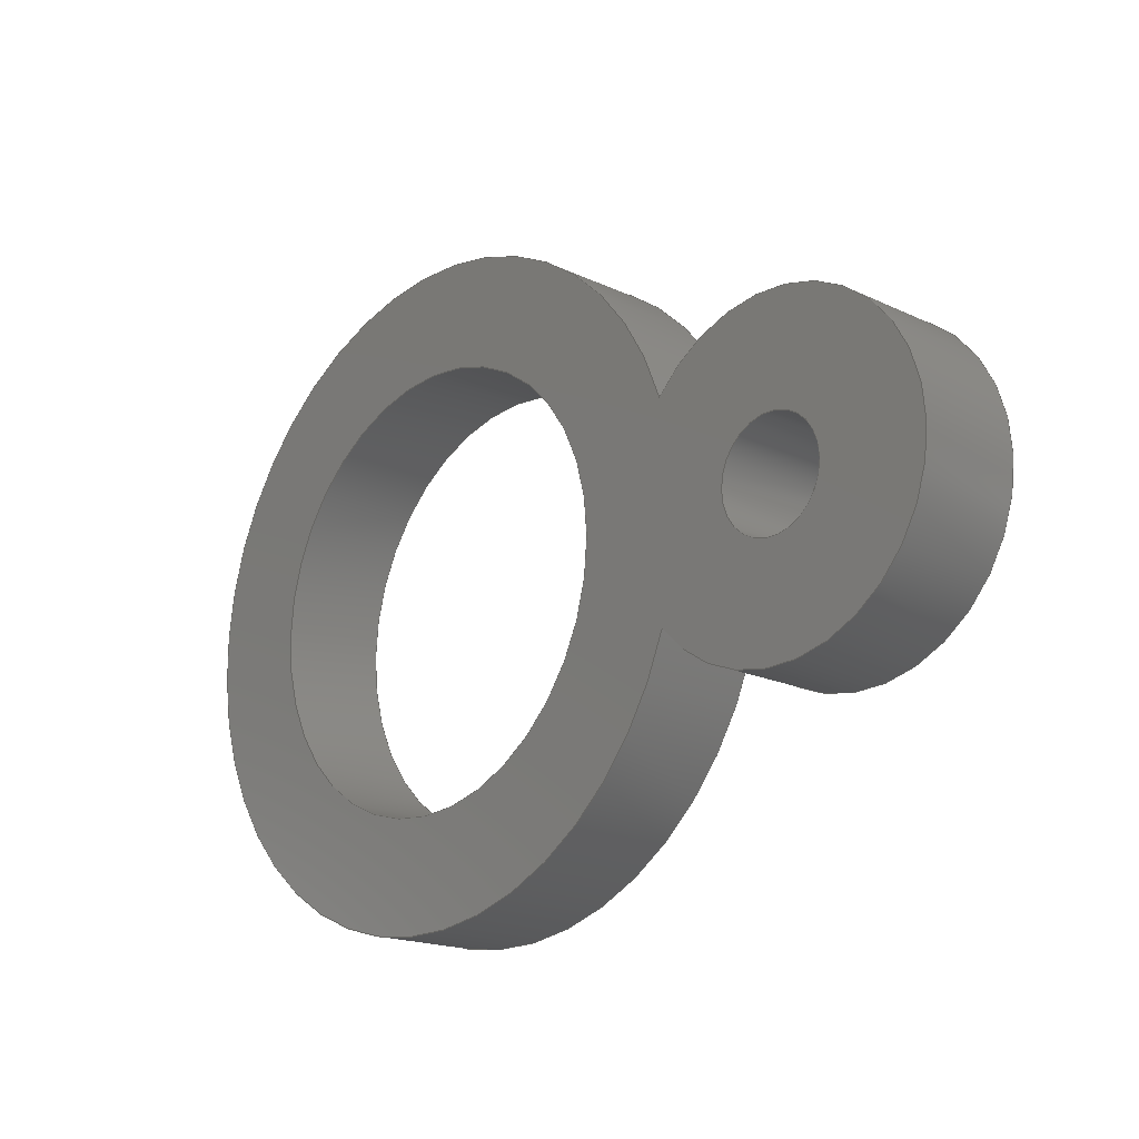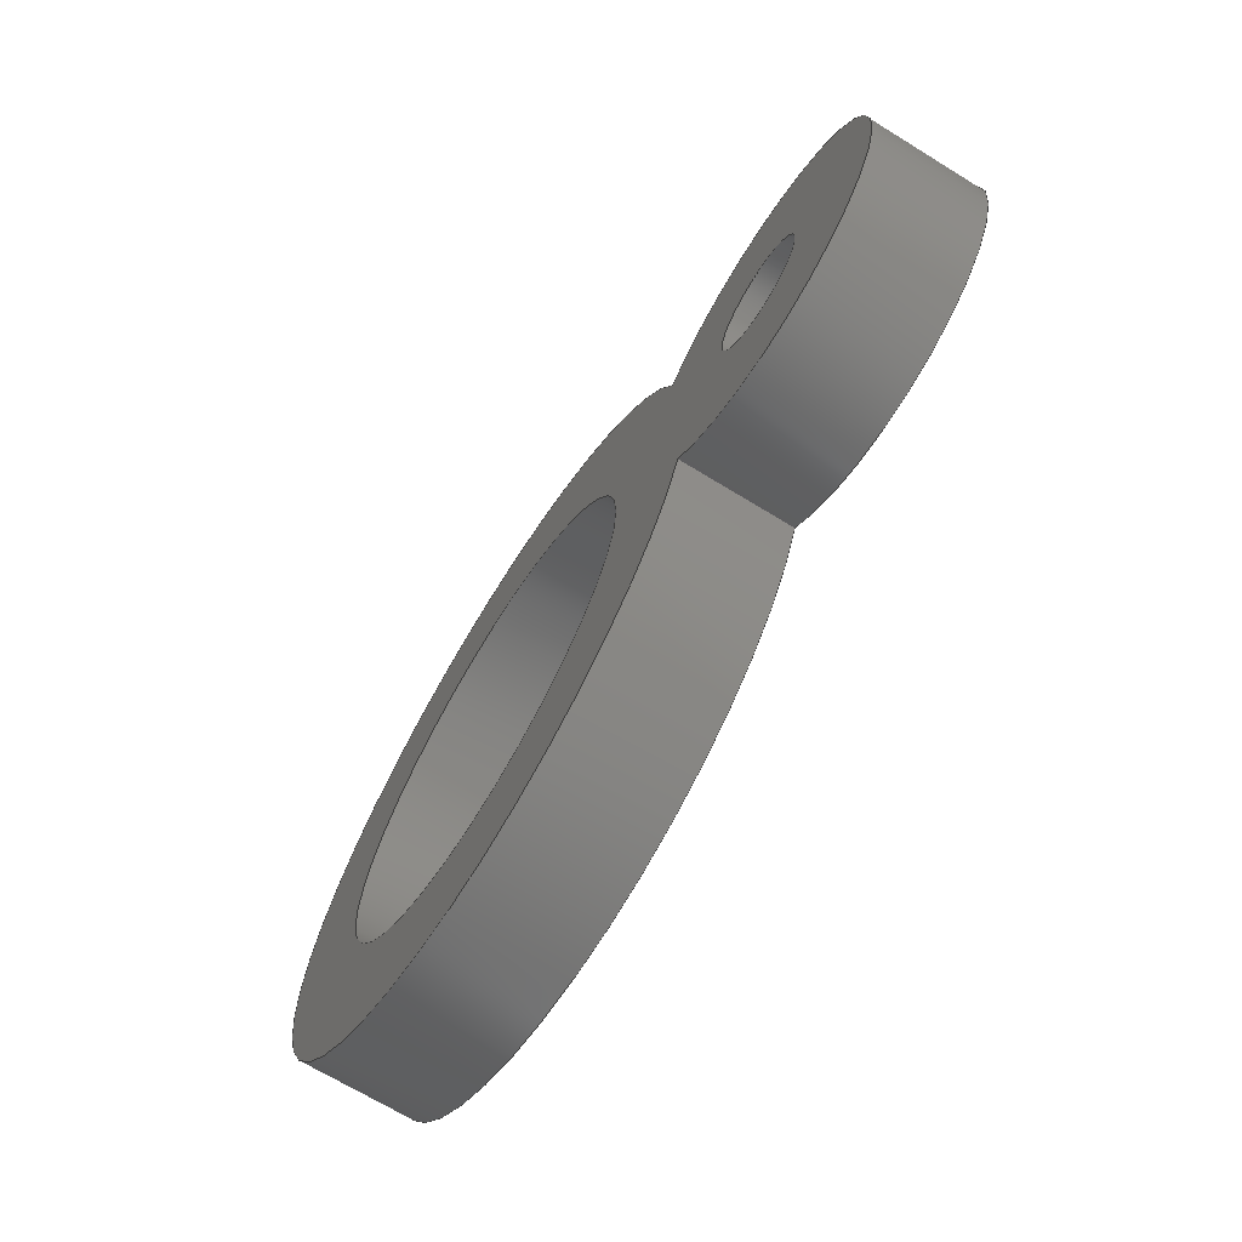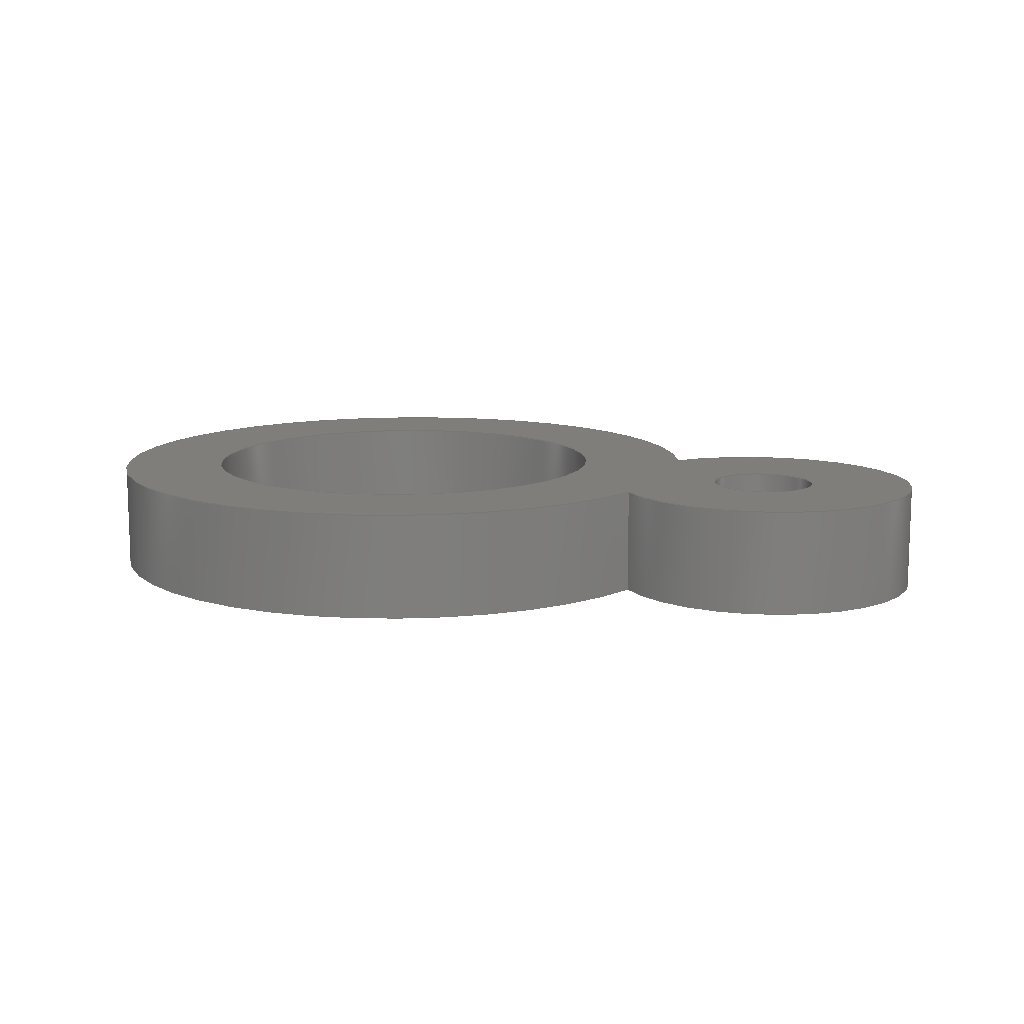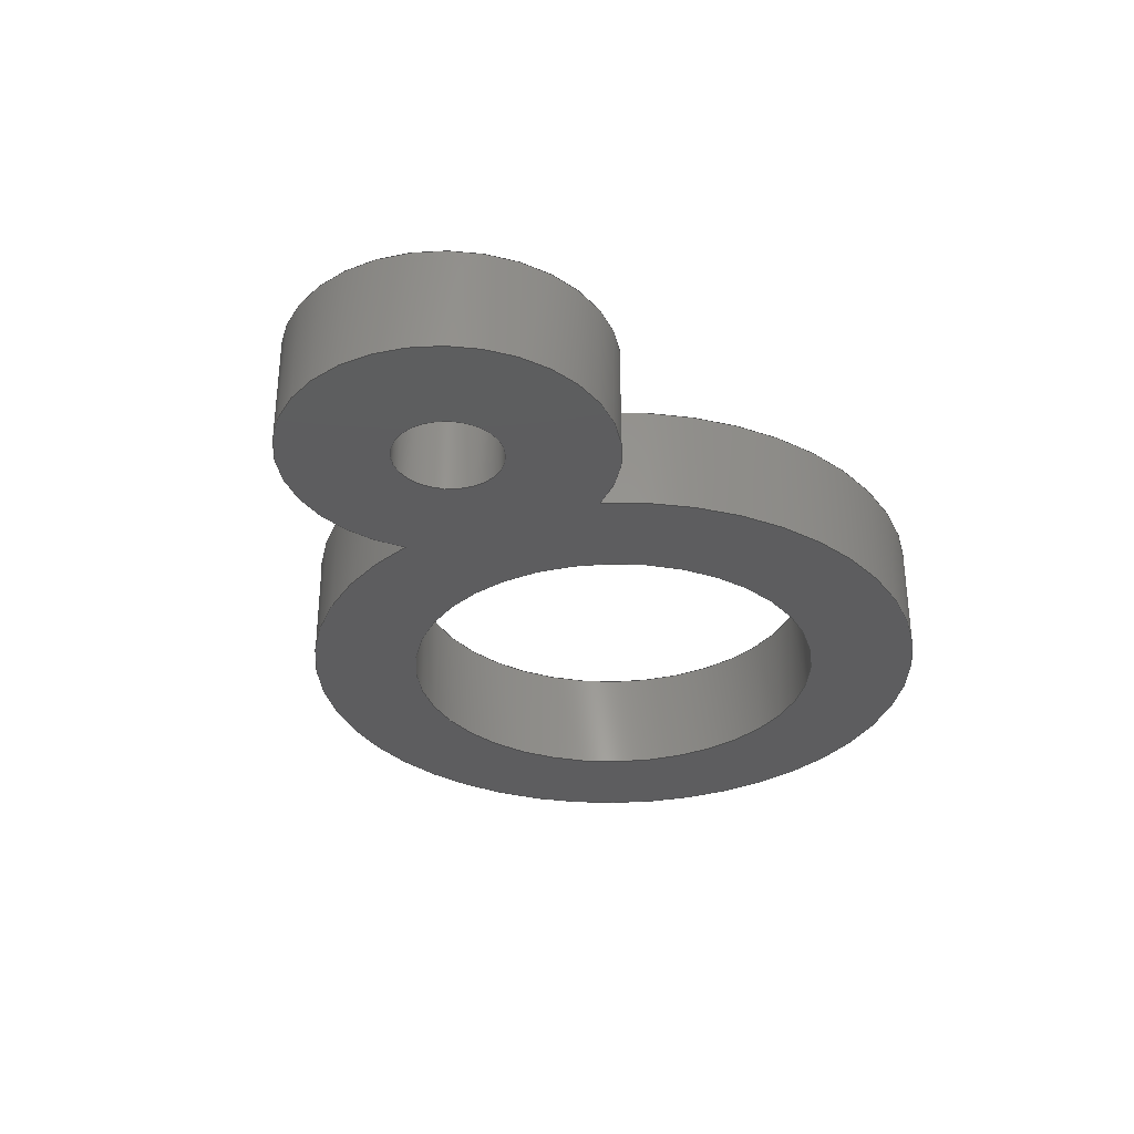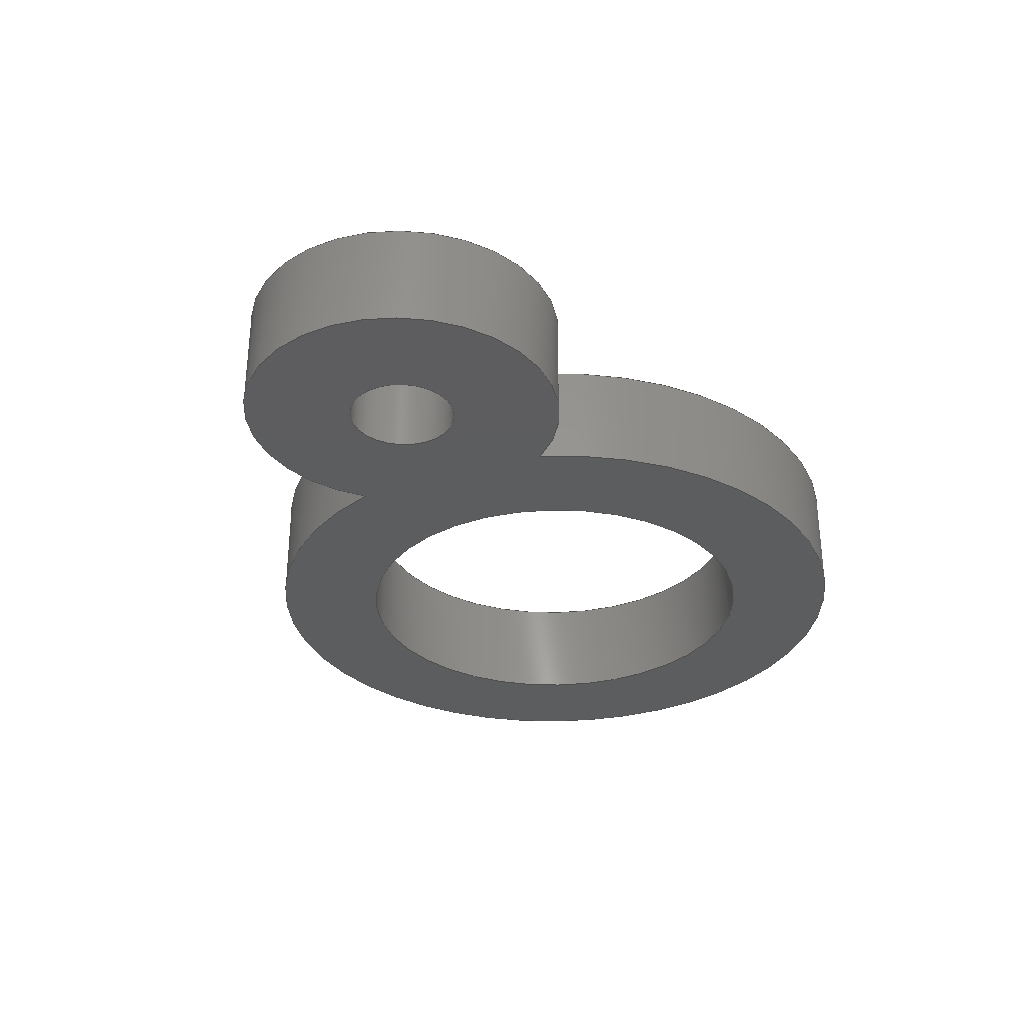
<metadata>
{"format":"step","ext":"step","renderer":"f3d","projection":"perspective","resolution":1024,"background":"white","views":[{"elev":-17.8,"azim":47.1,"up":"+Z"},{"elev":-68.9,"azim":58.4,"up":"+Z"},{"elev":11.7,"azim":19.9,"up":"+Y"},{"elev":-32.7,"azim":111.9,"up":"+Y"},{"elev":-32.0,"azim":112.4,"up":"+Y"}]}
</metadata>
<code>
ISO-10303-21;
DATA;
#1 = MECHANICAL_DESIGN_GEOMETRIC_PRESENTATION_REPRESENTATION( ' ', ( #7, #8, #9, #10, #11, #12 ), #6 );
#2 = PRODUCT_DEFINITION_CONTEXT( '', #13, 'design' );
#3 = APPLICATION_PROTOCOL_DEFINITION( 'international standard', 'automotive_design', 2001, #13 );
#4 = PRODUCT_CATEGORY_RELATIONSHIP( 'NONE', 'NONE', #14, #15 );
#5 = SHAPE_DEFINITION_REPRESENTATION( #16, #17 );
#6 =  ( GEOMETRIC_REPRESENTATION_CONTEXT( 3 )GLOBAL_UNCERTAINTY_ASSIGNED_CONTEXT( ( #18 ) )GLOBAL_UNIT_ASSIGNED_CONTEXT( ( #19, #20, #21 ) )REPRESENTATION_CONTEXT( 'NONE', 'WORKSPACE' ) );
#7 = STYLED_ITEM( '', ( #22 ), #23 );
#8 = STYLED_ITEM( '', ( #24 ), #25 );
#9 = STYLED_ITEM( '', ( #26 ), #27 );
#10 = STYLED_ITEM( '', ( #28 ), #29 );
#11 = STYLED_ITEM( '', ( #30 ), #31 );
#12 = STYLED_ITEM( '', ( #32 ), #33 );
#13 = APPLICATION_CONTEXT( 'core data for automotive mechanical design processes' );
#14 = PRODUCT_CATEGORY( 'part', 'NONE' );
#15 = PRODUCT_RELATED_PRODUCT_CATEGORY( 'detail', ' ', ( #34 ) );
#16 = PRODUCT_DEFINITION_SHAPE( 'NONE', 'NONE', #35 );
#17 = ADVANCED_BREP_SHAPE_REPRESENTATION( 'double rope locker', ( #36, #37 ), #6 );
#18 = UNCERTAINTY_MEASURE_WITH_UNIT( LENGTH_MEASURE( 1e-17 ), #19, '', '' );
#19 =  ( CONVERSION_BASED_UNIT( 'METRE', #38 )LENGTH_UNIT(  )NAMED_UNIT( #39 ) );
#20 =  ( NAMED_UNIT( #40 )PLANE_ANGLE_UNIT(  )SI_UNIT( $, .RADIAN. ) );
#21 =  ( NAMED_UNIT( #40 )SI_UNIT( $, .STERADIAN. )SOLID_ANGLE_UNIT(  ) );
#22 = PRESENTATION_STYLE_ASSIGNMENT( ( #41 ) );
#23 = ADVANCED_FACE( '', ( #42, #43 ), #44, .F. );
#24 = PRESENTATION_STYLE_ASSIGNMENT( ( #45 ) );
#25 = ADVANCED_FACE( '', ( #46, #47, #48 ), #49, .T. );
#26 = PRESENTATION_STYLE_ASSIGNMENT( ( #50 ) );
#27 = ADVANCED_FACE( '', ( #51 ), #52, .T. );
#28 = PRESENTATION_STYLE_ASSIGNMENT( ( #53 ) );
#29 = ADVANCED_FACE( '', ( #54, #55 ), #56, .F. );
#30 = PRESENTATION_STYLE_ASSIGNMENT( ( #57 ) );
#31 = ADVANCED_FACE( '', ( #58 ), #59, .T. );
#32 = PRESENTATION_STYLE_ASSIGNMENT( ( #60 ) );
#33 = ADVANCED_FACE( '', ( #61, #62, #63 ), #64, .F. );
#34 = PRODUCT( 'double rope locker', 'double rope locker', 'PART-double rope locker-DESC', ( #65 ) );
#35 = PRODUCT_DEFINITION( 'NONE', 'NONE', #66, #2 );
#36 = MANIFOLD_SOLID_BREP( 'double rope locker', #67 );
#37 = AXIS2_PLACEMENT_3D( '', #68, #69, #70 );
#38 = LENGTH_MEASURE_WITH_UNIT( LENGTH_MEASURE( 1 ), #71 );
#39 = DIMENSIONAL_EXPONENTS( 1, 0, 0, 0, 0, 0, 0 );
#40 = DIMENSIONAL_EXPONENTS( 0, 0, 0, 0, 0, 0, 0 );
#41 = SURFACE_STYLE_USAGE( .BOTH., #72 );
#42 = FACE_OUTER_BOUND( '', #73, .T. );
#43 = FACE_OUTER_BOUND( '', #74, .T. );
#44 = CYLINDRICAL_SURFACE( '', #75, 0.003175 );
#45 = SURFACE_STYLE_USAGE( .BOTH., #76 );
#46 = FACE_BOUND( '', #77, .T. );
#47 = FACE_OUTER_BOUND( '', #78, .T. );
#48 = FACE_BOUND( '', #79, .T. );
#49 = PLANE( '', #80 );
#50 = SURFACE_STYLE_USAGE( .BOTH., #81 );
#51 = FACE_OUTER_BOUND( '', #82, .T. );
#52 = CYLINDRICAL_SURFACE( '', #83, 0.01905 );
#53 = SURFACE_STYLE_USAGE( .BOTH., #84 );
#54 = FACE_OUTER_BOUND( '', #85, .T. );
#55 = FACE_OUTER_BOUND( '', #86, .T. );
#56 = CYLINDRICAL_SURFACE( '', #87, 0.0127 );
#57 = SURFACE_STYLE_USAGE( .BOTH., #88 );
#58 = FACE_OUTER_BOUND( '', #89, .T. );
#59 = CYLINDRICAL_SURFACE( '', #90, 0.009525 );
#60 = SURFACE_STYLE_USAGE( .BOTH., #91 );
#61 = FACE_BOUND( '', #92, .T. );
#62 = FACE_OUTER_BOUND( '', #93, .T. );
#63 = FACE_BOUND( '', #94, .T. );
#64 = PLANE( '', #95 );
#65 = PRODUCT_CONTEXT( '', #13, 'mechanical' );
#66 = PRODUCT_DEFINITION_FORMATION_WITH_SPECIFIED_SOURCE( ' ', 'NONE', #34, .NOT_KNOWN. );
#67 = CLOSED_SHELL( '', ( #25, #23, #33, #27, #31, #29 ) );
#68 = CARTESIAN_POINT( '', ( 0, 0, 0 ) );
#69 = DIRECTION( '', ( 0, 0, 1 ) );
#70 = DIRECTION( '', ( 1, 0, 0 ) );
#71 =  ( LENGTH_UNIT(  )NAMED_UNIT( #39 )SI_UNIT( $, .METRE. ) );
#72 = SURFACE_SIDE_STYLE( '', ( #96 ) );
#73 = EDGE_LOOP( '', ( #97 ) );
#74 = EDGE_LOOP( '', ( #98 ) );
#75 = AXIS2_PLACEMENT_3D( '', #99, #100, #101 );
#76 = SURFACE_SIDE_STYLE( '', ( #102 ) );
#77 = EDGE_LOOP( '', ( #103 ) );
#78 = EDGE_LOOP( '', ( #104, #105 ) );
#79 = EDGE_LOOP( '', ( #106 ) );
#80 = AXIS2_PLACEMENT_3D( '', #107, #108, #109 );
#81 = SURFACE_SIDE_STYLE( '', ( #110 ) );
#82 = EDGE_LOOP( '', ( #111, #112, #113, #114 ) );
#83 = AXIS2_PLACEMENT_3D( '', #115, #116, #117 );
#84 = SURFACE_SIDE_STYLE( '', ( #118 ) );
#85 = EDGE_LOOP( '', ( #119 ) );
#86 = EDGE_LOOP( '', ( #120 ) );
#87 = AXIS2_PLACEMENT_3D( '', #121, #122, #123 );
#88 = SURFACE_SIDE_STYLE( '', ( #124 ) );
#89 = EDGE_LOOP( '', ( #125, #126, #127, #128 ) );
#90 = AXIS2_PLACEMENT_3D( '', #129, #130, #131 );
#91 = SURFACE_SIDE_STYLE( '', ( #132 ) );
#92 = EDGE_LOOP( '', ( #133 ) );
#93 = EDGE_LOOP( '', ( #134, #135 ) );
#94 = EDGE_LOOP( '', ( #136 ) );
#95 = AXIS2_PLACEMENT_3D( '', #137, #138, #139 );
#96 = SURFACE_STYLE_FILL_AREA( #140 );
#97 = ORIENTED_EDGE( '', *, *, #141, .T. );
#98 = ORIENTED_EDGE( '', *, *, #142, .F. );
#99 = CARTESIAN_POINT( '', ( 0.0254, -0.00635, -3.111e-18 ) );
#100 = DIRECTION( '', ( -0, -1, -0 ) );
#101 = DIRECTION( '', ( 0, 0, 1 ) );
#102 = SURFACE_STYLE_FILL_AREA( #143 );
#103 = ORIENTED_EDGE( '', *, *, #144, .F. );
#104 = ORIENTED_EDGE( '', *, *, #145, .T. );
#105 = ORIENTED_EDGE( '', *, *, #146, .T. );
#106 = ORIENTED_EDGE( '', *, *, #141, .F. );
#107 = CARTESIAN_POINT( '', ( 0.007938, -0.00635, 0 ) );
#108 = DIRECTION( '', ( 0, -1, 0 ) );
#109 = DIRECTION( '', ( 1, 0, 0 ) );
#110 = SURFACE_STYLE_FILL_AREA( #147 );
#111 = ORIENTED_EDGE( '', *, *, #148, .T. );
#112 = ORIENTED_EDGE( '', *, *, #149, .F. );
#113 = ORIENTED_EDGE( '', *, *, #145, .F. );
#114 = ORIENTED_EDGE( '', *, *, #150, .T. );
#115 = CARTESIAN_POINT( '', ( 0, -0.00635, 0 ) );
#116 = DIRECTION( '', ( -0, -1, -0 ) );
#117 = DIRECTION( '', ( 0, 0, 1 ) );
#118 = SURFACE_STYLE_FILL_AREA( #151 );
#119 = ORIENTED_EDGE( '', *, *, #144, .T. );
#120 = ORIENTED_EDGE( '', *, *, #152, .F. );
#121 = CARTESIAN_POINT( '', ( 0, -0.00635, 0 ) );
#122 = DIRECTION( '', ( -0, -1, -0 ) );
#123 = DIRECTION( '', ( 0, 0, 1 ) );
#124 = SURFACE_STYLE_FILL_AREA( #153 );
#125 = ORIENTED_EDGE( '', *, *, #154, .T. );
#126 = ORIENTED_EDGE( '', *, *, #150, .F. );
#127 = ORIENTED_EDGE( '', *, *, #146, .F. );
#128 = ORIENTED_EDGE( '', *, *, #149, .T. );
#129 = CARTESIAN_POINT( '', ( 0.0254, -0.00635, -3.111e-18 ) );
#130 = DIRECTION( '', ( -0, -1, -0 ) );
#131 = DIRECTION( '', ( 0, 0, 1 ) );
#132 = SURFACE_STYLE_FILL_AREA( #155 );
#133 = ORIENTED_EDGE( '', *, *, #152, .T. );
#134 = ORIENTED_EDGE( '', *, *, #148, .F. );
#135 = ORIENTED_EDGE( '', *, *, #154, .F. );
#136 = ORIENTED_EDGE( '', *, *, #142, .T. );
#137 = CARTESIAN_POINT( '', ( 0.007938, 0, 0 ) );
#138 = DIRECTION( '', ( 0, -1, 0 ) );
#139 = DIRECTION( '', ( 1, 0, 0 ) );
#140 = FILL_AREA_STYLE( '', ( #156 ) );
#141 = EDGE_CURVE( '', #157, #157, #158, .T. );
#142 = EDGE_CURVE( '', #159, #159, #160, .T. );
#143 = FILL_AREA_STYLE( '', ( #161 ) );
#144 = EDGE_CURVE( '', #162, #162, #163, .T. );
#145 = EDGE_CURVE( '', #164, #165, #166, .T. );
#146 = EDGE_CURVE( '', #165, #164, #167, .T. );
#147 = FILL_AREA_STYLE( '', ( #168 ) );
#148 = EDGE_CURVE( '', #169, #170, #171, .T. );
#149 = EDGE_CURVE( '', #165, #170, #172, .T. );
#150 = EDGE_CURVE( '', #164, #169, #173, .T. );
#151 = FILL_AREA_STYLE( '', ( #174 ) );
#152 = EDGE_CURVE( '', #175, #175, #176, .T. );
#153 = FILL_AREA_STYLE( '', ( #177 ) );
#154 = EDGE_CURVE( '', #170, #169, #178, .T. );
#155 = FILL_AREA_STYLE( '', ( #179 ) );
#156 = FILL_AREA_STYLE_COLOUR( '', #180 );
#157 = VERTEX_POINT( '', #181 );
#158 = CIRCLE( '', #182, 0.003175 );
#159 = VERTEX_POINT( '', #183 );
#160 = CIRCLE( '', #184, 0.003175 );
#161 = FILL_AREA_STYLE_COLOUR( '', #185 );
#162 = VERTEX_POINT( '', #186 );
#163 = CIRCLE( '', #187, 0.0127 );
#164 = VERTEX_POINT( '', #188 );
#165 = VERTEX_POINT( '', #189 );
#166 = CIRCLE( '', #190, 0.01905 );
#167 = CIRCLE( '', #191, 0.009525 );
#168 = FILL_AREA_STYLE_COLOUR( '', #192 );
#169 = VERTEX_POINT( '', #193 );
#170 = VERTEX_POINT( '', #194 );
#171 = CIRCLE( '', #195, 0.01905 );
#172 = LINE( '', #196, #197 );
#173 = LINE( '', #198, #199 );
#174 = FILL_AREA_STYLE_COLOUR( '', #200 );
#175 = VERTEX_POINT( '', #201 );
#176 = CIRCLE( '', #202, 0.0127 );
#177 = FILL_AREA_STYLE_COLOUR( '', #203 );
#178 = CIRCLE( '', #204, 0.009525 );
#179 = FILL_AREA_STYLE_COLOUR( '', #205 );
#180 = COLOUR_RGB( '', 0.6039, 0.6471, 0.6863 );
#181 = CARTESIAN_POINT( '', ( 0.02857, -0.00635, -3.111e-18 ) );
#182 = AXIS2_PLACEMENT_3D( '', #206, #207, #208 );
#183 = CARTESIAN_POINT( '', ( 0.02857, 0, -3.111e-18 ) );
#184 = AXIS2_PLACEMENT_3D( '', #209, #210, #211 );
#185 = COLOUR_RGB( '', 0.6039, 0.6471, 0.6863 );
#186 = CARTESIAN_POINT( '', ( 0.0127, -0.00635, 0 ) );
#187 = AXIS2_PLACEMENT_3D( '', #212, #213, #214 );
#188 = CARTESIAN_POINT( '', ( 0.01806, -0.00635, 0.006068 ) );
#189 = CARTESIAN_POINT( '', ( 0.01806, -0.00635, -0.006068 ) );
#190 = AXIS2_PLACEMENT_3D( '', #215, #216, #217 );
#191 = AXIS2_PLACEMENT_3D( '', #218, #219, #220 );
#192 = COLOUR_RGB( '', 0.6039, 0.6471, 0.6863 );
#193 = CARTESIAN_POINT( '', ( 0.01806, 0, 0.006068 ) );
#194 = CARTESIAN_POINT( '', ( 0.01806, 0, -0.006068 ) );
#195 = AXIS2_PLACEMENT_3D( '', #221, #222, #223 );
#196 = CARTESIAN_POINT( '', ( 0.01806, -0.00635, -0.006068 ) );
#197 = VECTOR( '', #224, 1 );
#198 = CARTESIAN_POINT( '', ( 0.01806, -0.00635, 0.006068 ) );
#199 = VECTOR( '', #225, 1 );
#200 = COLOUR_RGB( '', 0.6039, 0.6471, 0.6863 );
#201 = CARTESIAN_POINT( '', ( 0.0127, 0, 0 ) );
#202 = AXIS2_PLACEMENT_3D( '', #226, #227, #228 );
#203 = COLOUR_RGB( '', 0.6039, 0.6471, 0.6863 );
#204 = AXIS2_PLACEMENT_3D( '', #229, #230, #231 );
#205 = COLOUR_RGB( '', 0.6039, 0.6471, 0.6863 );
#206 = CARTESIAN_POINT( '', ( 0.0254, -0.00635, -3.111e-18 ) );
#207 = DIRECTION( '', ( 0, -1, 0 ) );
#208 = DIRECTION( '', ( 1, 0, 0 ) );
#209 = CARTESIAN_POINT( '', ( 0.0254, 0, -3.111e-18 ) );
#210 = DIRECTION( '', ( 0, -1, 0 ) );
#211 = DIRECTION( '', ( 1, 0, 0 ) );
#212 = CARTESIAN_POINT( '', ( 0, -0.00635, 0 ) );
#213 = DIRECTION( '', ( 0, -1, 0 ) );
#214 = DIRECTION( '', ( 1, 0, 0 ) );
#215 = CARTESIAN_POINT( '', ( 0, -0.00635, 0 ) );
#216 = DIRECTION( '', ( 0, -1, 0 ) );
#217 = DIRECTION( '', ( 1, 0, 0 ) );
#218 = CARTESIAN_POINT( '', ( 0.0254, -0.00635, -3.111e-18 ) );
#219 = DIRECTION( '', ( 0, -1, 0 ) );
#220 = DIRECTION( '', ( 1, 0, 0 ) );
#221 = CARTESIAN_POINT( '', ( 0, 0, 0 ) );
#222 = DIRECTION( '', ( 0, -1, 0 ) );
#223 = DIRECTION( '', ( 1, 0, 0 ) );
#224 = DIRECTION( '', ( 0, 1, 0 ) );
#225 = DIRECTION( '', ( 0, 1, 0 ) );
#226 = CARTESIAN_POINT( '', ( 0, 0, 0 ) );
#227 = DIRECTION( '', ( 0, -1, 0 ) );
#228 = DIRECTION( '', ( 1, 0, 0 ) );
#229 = CARTESIAN_POINT( '', ( 0.0254, 0, -3.111e-18 ) );
#230 = DIRECTION( '', ( 0, -1, 0 ) );
#231 = DIRECTION( '', ( 1, 0, 0 ) );
ENDSEC;
END-ISO-10303-21;

</code>
